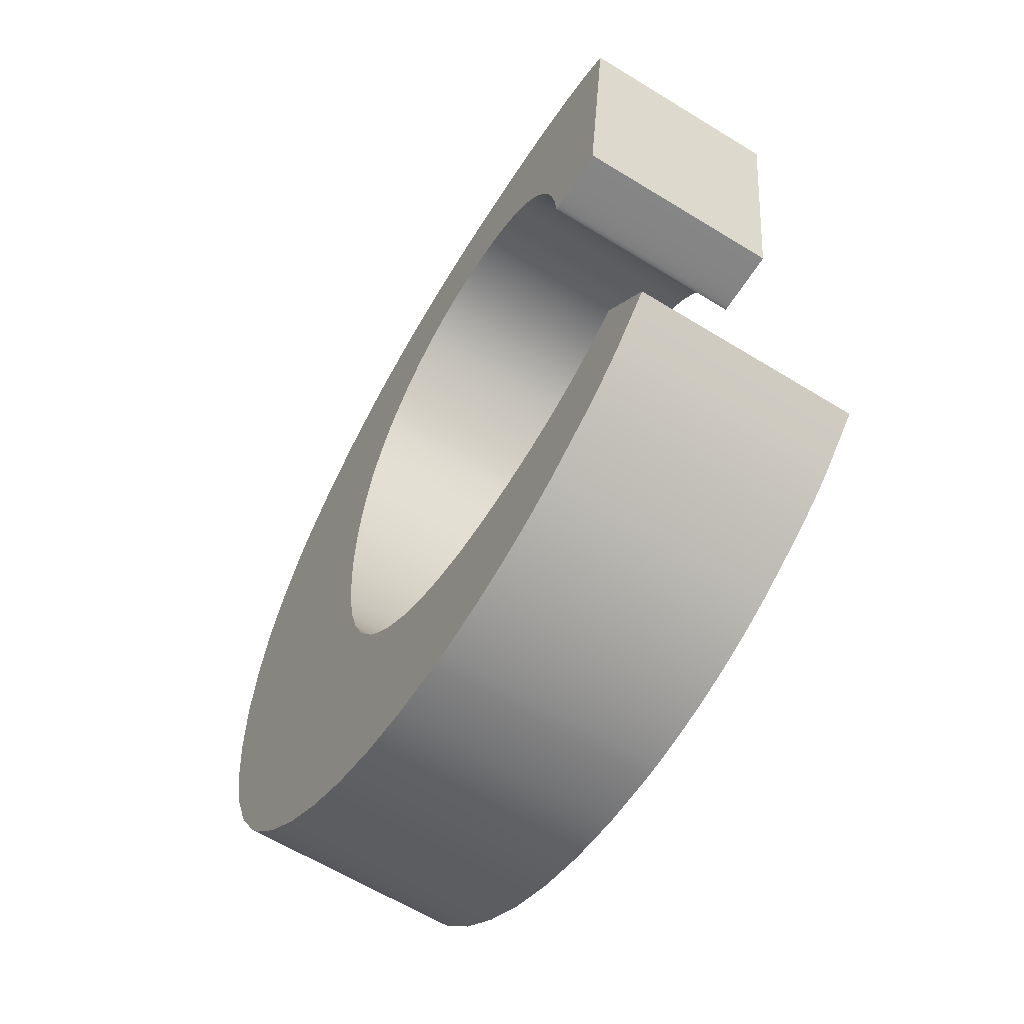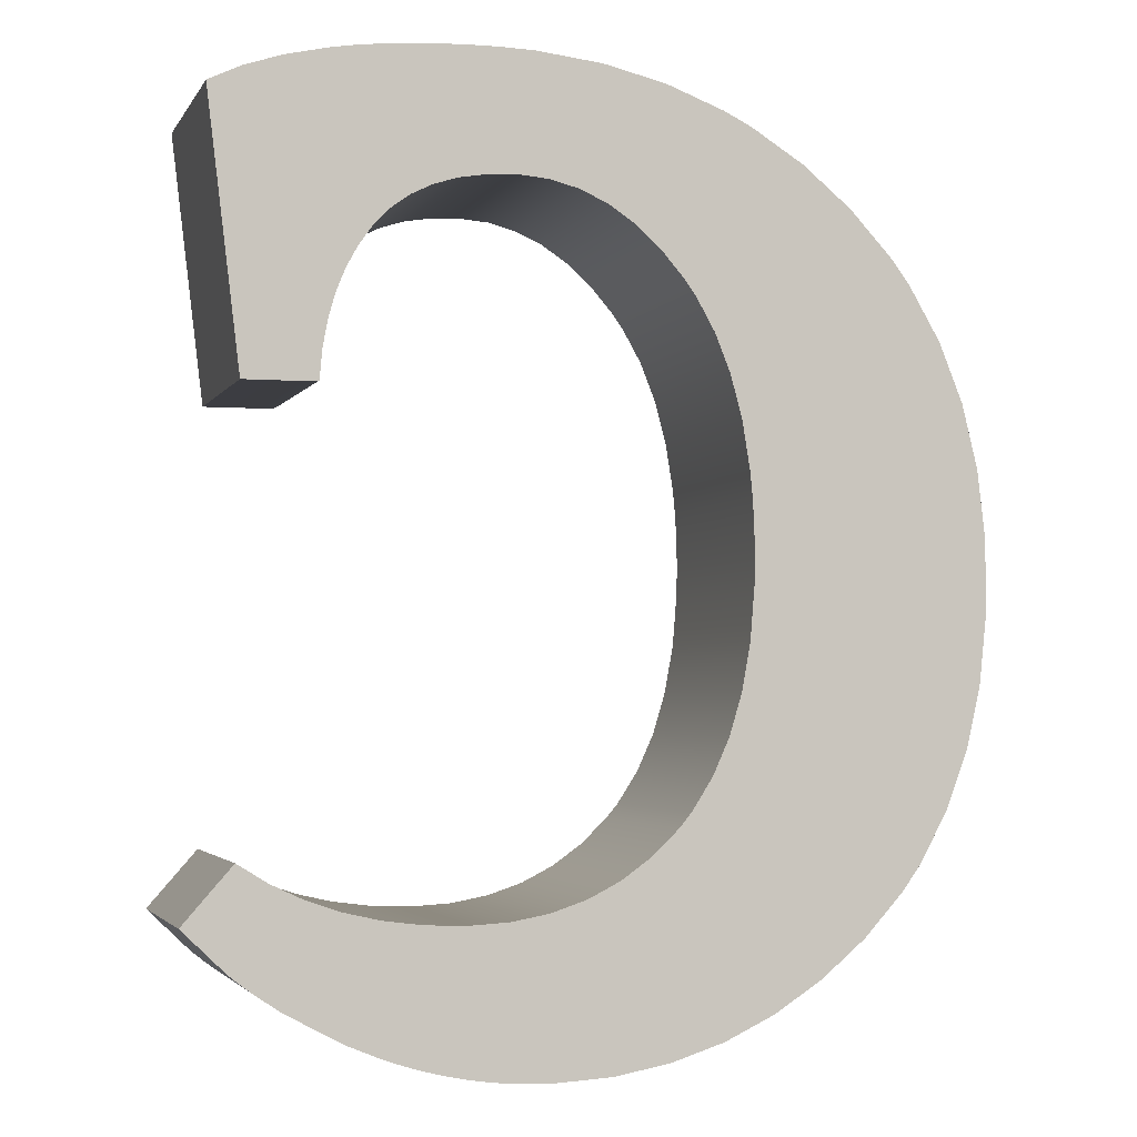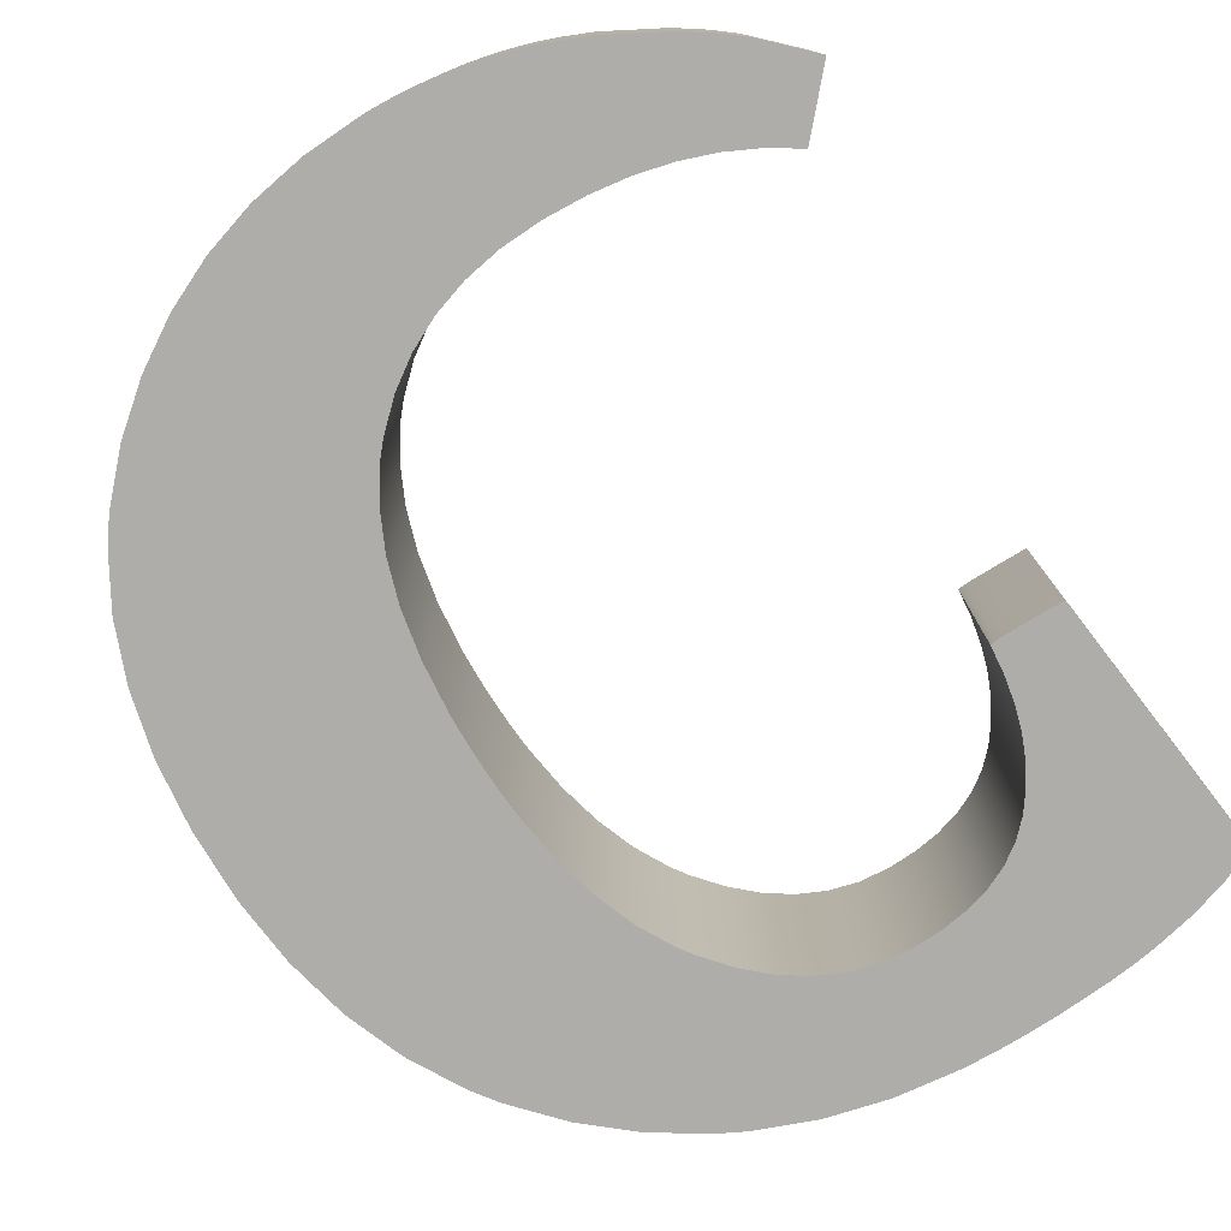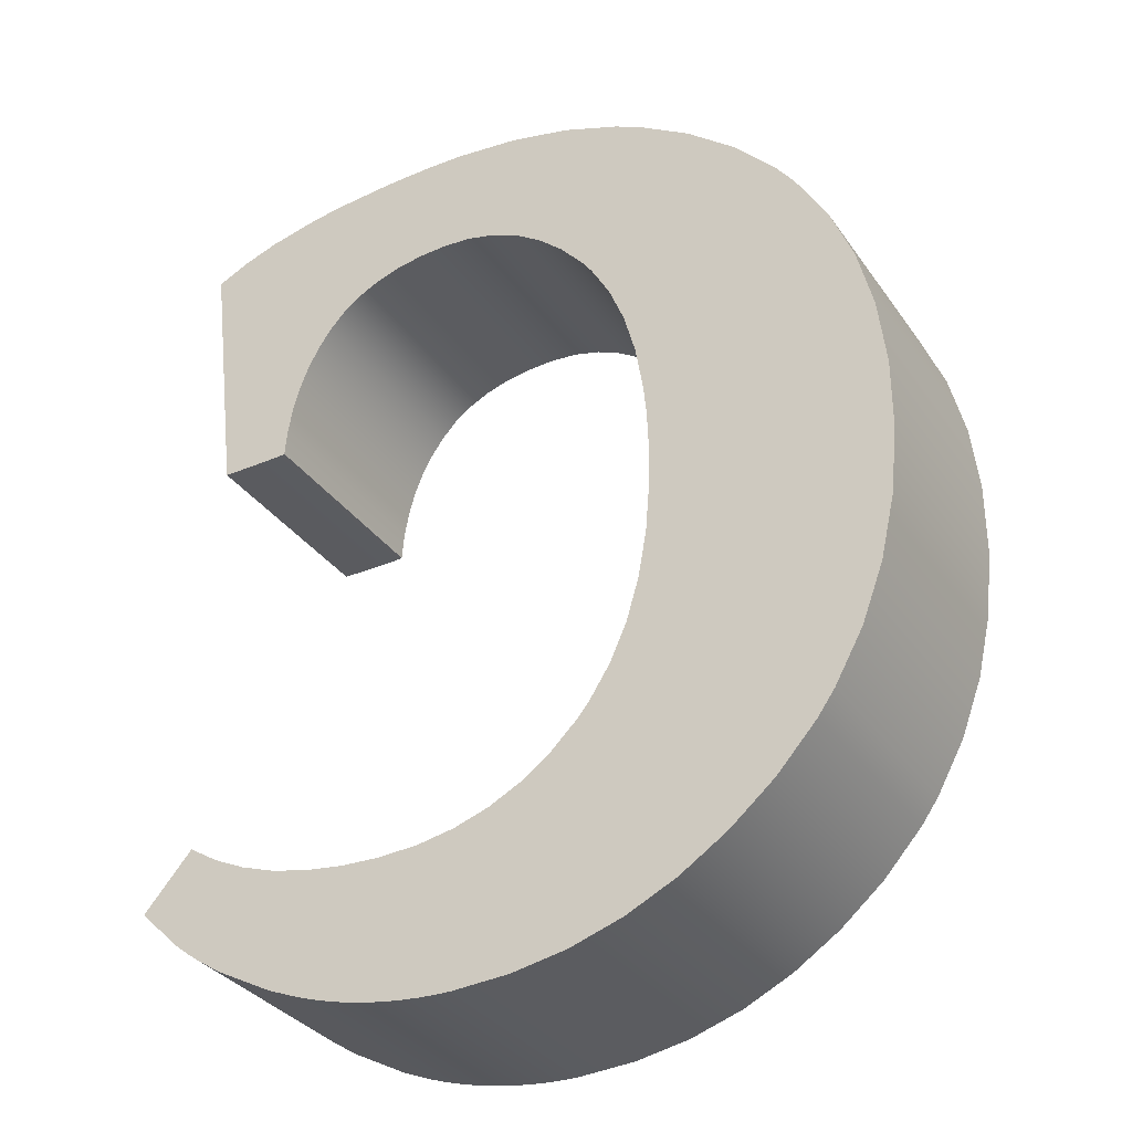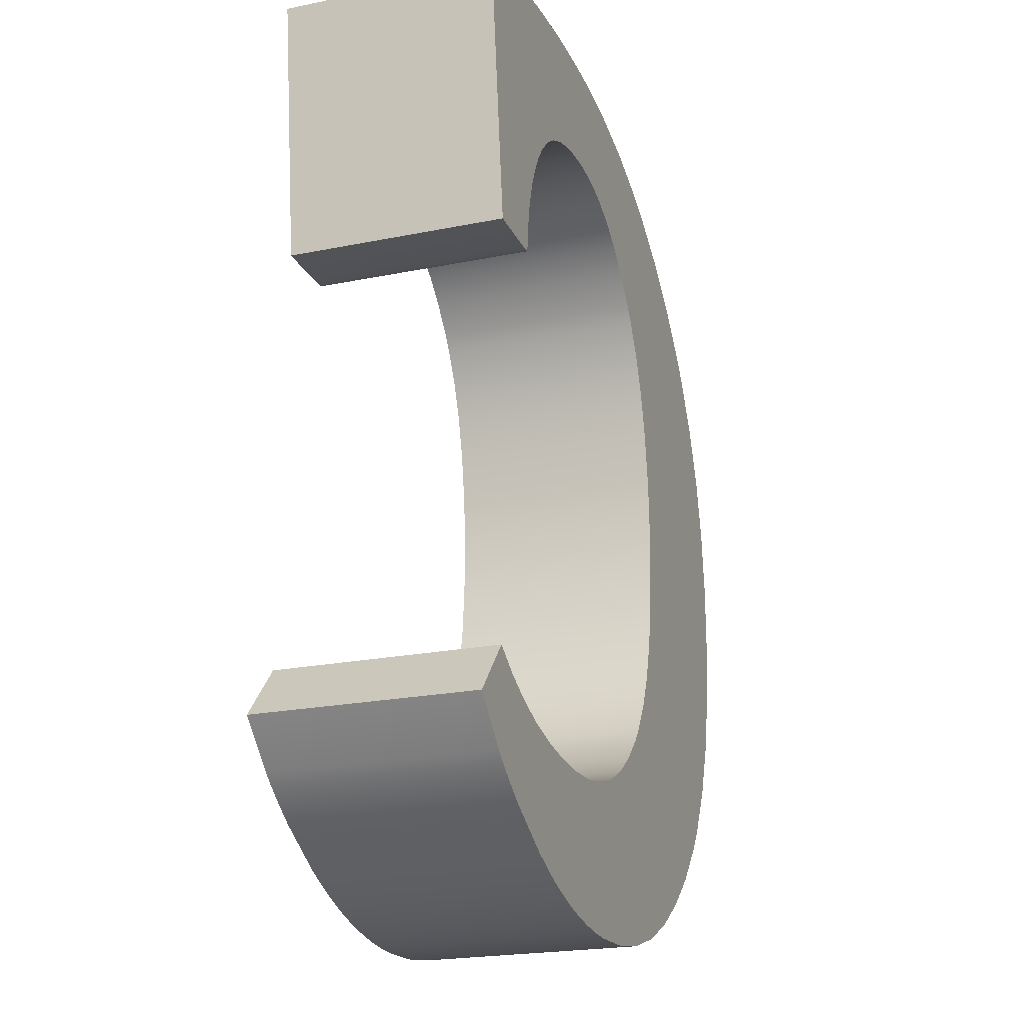
<metadata>
{"format":"obj","ext":"obj","renderer":"f3d","projection":"perspective","resolution":1024,"background":"white","views":[{"elev":-62.1,"azim":58.0,"up":"+Y"},{"elev":-3.0,"azim":163.1,"up":"+Y"},{"elev":-77.4,"azim":30.8,"up":"+Z"},{"elev":-33.2,"azim":-150.5,"up":"+Y"},{"elev":-22.0,"azim":109.5,"up":"+Y"}]}
</metadata>
<code>
o C__Curve.081
v 0.0942 0.01301 0.05
v 0.108 0.01873 0.05
v 0.08722 0.01053 0.05
v 0.08018 0.008324 0.05
v 0.07311 0.006373 0.05
v 0.08018 0.008324 -0.05
v 0.08722 0.01053 -0.05
v 0.07311 0.006373 -0.05
v 0.06599 0.004683 -0.05
v 0.05882 0.003252 -0.05
v 0.05161 0.002081 -0.05
v 0.04436 0.001171 -0.05
v 0.05161 0.002081 0.05
v 0.05882 0.003252 0.05
v 0.04436 0.001171 0.05
v 0.03706 0.00052 0.05
v 0.02972 0.00013 0.05
v 0.02234 -0 0.05
v -0.004128 0.001543 0.05
v 0.02234 0 -0.05
v -0.004128 0.001543 -0.05
v 0.02972 0.00013 -0.05
v 0.03706 0.00052 -0.05
v -0.02934 0.006173 -0.05
v -0.0533 0.01389 -0.05
v -0.02934 0.006173 0.05
v -0.0533 0.01389 0.05
v -0.07601 0.02469 0.05
v -0.09746 0.03858 0.05
v -0.07601 0.02469 -0.05
v -0.09746 0.03858 -0.05
v -0.1177 0.05556 -0.05
v -0.1356 0.07531 -0.05
v -0.1177 0.05556 0.05
v -0.1356 0.07531 0.05
v -0.1434 0.08611 0.05
v -0.1434 0.08611 -0.05
v -0.1564 0.1096 0.05
v -0.1564 0.1096 -0.05
v -0.1662 0.1355 0.05
v -0.1662 0.1355 -0.05
v -0.1727 0.1639 0.05
v -0.176 0.1948 0.05
v -0.1727 0.1639 -0.05
v -0.176 0.1948 -0.05
v -0.176 0.2275 -0.05
v -0.1724 0.2586 -0.05
v -0.176 0.2275 0.05
v -0.1724 0.2586 0.05
v -0.1654 0.2874 0.05
v -0.1548 0.314 0.05
v -0.1654 0.2874 -0.05
v -0.1548 0.314 -0.05
v -0.1407 0.3383 -0.05
v -0.1323 0.3496 -0.05
v -0.1407 0.3383 0.05
v -0.1323 0.3496 0.05
v -0.1129 0.3705 0.05
v -0.09087 0.3886 0.05
v -0.1129 0.3705 -0.05
v -0.09087 0.3886 -0.05
v -0.06712 0.4035 -0.05
v -0.05459 0.4096 -0.05
v -0.06712 0.4035 0.05
v -0.05459 0.4096 0.05
v -0.02824 0.4195 0.05
v -0.000164 0.4261 0.05
v -0.02824 0.4195 -0.05
v -0.000164 0.4261 -0.05
v 0.02964 0.4294 -0.05
v 0.04519 0.4298 -0.05
v 0.02964 0.4294 0.05
v 0.04519 0.4298 0.05
v 0.05865 0.4297 0.05
v 0.07152 0.4292 0.05
v 0.09549 0.4273 0.05
v 0.07152 0.4292 -0.05
v 0.05865 0.4297 -0.05
v 0.09549 0.4273 -0.05
v 0.1066 0.4259 -0.05
v 0.1171 0.4241 -0.05
v 0.1363 0.4197 -0.05
v 0.1171 0.4241 0.05
v 0.1066 0.4259 0.05
v 0.1363 0.4197 0.05
v 0.1532 0.414 0.05
v 0.1677 0.407 0.05
v 0.1532 0.414 -0.05
v 0.1677 0.407 -0.05
v 0.1531 0.2863 -0.05
v 0.1438 0.2864 -0.05
v 0.1531 0.2863 0.05
v 0.1438 0.2864 0.05
v 0.136 0.2864 0.05
v 0.1298 0.2865 0.05
v 0.1273 0.2866 0.05
v 0.1252 0.2866 0.05
v 0.1235 0.2867 0.05
v 0.1222 0.2868 0.05
v 0.1213 0.2869 0.05
v 0.1213 0.2869 -0.05
v 0.1207 0.287 0.05
v 0.1207 0.287 -0.05
v 0.1196 0.2999 0.05
v 0.1196 0.2999 -0.05
v 0.1175 0.312 0.05
v 0.1175 0.312 -0.05
v 0.1143 0.3232 0.05
v 0.1143 0.3232 -0.05
v 0.1102 0.3335 0.05
v 0.1102 0.3335 -0.05
v 0.105 0.3431 0.05
v 0.09884 0.3517 0.05
v 0.105 0.3431 -0.05
v 0.09884 0.3517 -0.05
v 0.09157 0.3593 -0.05
v 0.09157 0.3593 0.05
v 0.08308 0.3655 -0.05
v 0.07337 0.3703 -0.05
v 0.08308 0.3655 0.05
v 0.07337 0.3703 0.05
v 0.06244 0.3738 0.05
v 0.0503 0.3758 0.05
v 0.06244 0.3738 -0.05
v 0.0503 0.3758 -0.05
v 0.03694 0.3765 -0.05
v 0.03694 0.3765 0.05
v 0.02326 0.3754 -0.05
v 0.01017 0.372 -0.05
v 0.02326 0.3754 0.05
v 0.01017 0.372 0.05
v -0.002347 0.3664 0.05
v -0.01428 0.3586 0.05
v -0.002347 0.3664 -0.05
v -0.01428 0.3586 -0.05
v -0.02563 0.3485 -0.05
v -0.03639 0.3362 -0.05
v -0.02563 0.3485 0.05
v -0.03639 0.3362 0.05
v -0.04141 0.3292 0.05
v -0.05015 0.3137 0.05
v -0.04141 0.3292 -0.05
v -0.05015 0.3137 -0.05
v -0.05713 0.2962 -0.05
v -0.05713 0.2962 0.05
v -0.06237 0.2766 -0.05
v -0.06586 0.255 -0.05
v -0.06237 0.2766 0.05
v -0.06586 0.255 0.05
v -0.06695 0.2434 0.05
v -0.0676 0.2313 0.05
v -0.06782 0.2187 0.05
v -0.06758 0.2061 0.05
v -0.06566 0.1826 0.05
v -0.06758 0.2061 -0.05
v -0.06782 0.2187 -0.05
v -0.06566 0.1826 -0.05
v -0.06182 0.1612 -0.05
v -0.05605 0.142 -0.05
v -0.06182 0.1612 0.05
v -0.05605 0.142 0.05
v -0.04836 0.125 0.05
v -0.03875 0.1101 0.05
v -0.04836 0.125 -0.05
v -0.03875 0.1101 -0.05
v -0.03322 0.1035 -0.05
v -0.02107 0.09185 -0.05
v -0.03322 0.1035 0.05
v -0.02107 0.09185 0.05
v -0.007682 0.08233 0.05
v -0.007682 0.08233 -0.05
v 0.006939 0.07492 0.05
v 0.02279 0.06963 0.05
v 0.006939 0.07492 -0.05
v 0.02279 0.06963 -0.05
v 0.03988 0.06646 -0.05
v 0.05821 0.0654 -0.05
v 0.03988 0.06646 0.05
v 0.05821 0.0654 0.05
v 0.07665 0.06616 0.05
v 0.09408 0.06843 0.05
v 0.07665 0.06616 -0.05
v 0.09408 0.06843 -0.05
v 0.1105 0.07222 -0.05
v 0.1259 0.07753 -0.05
v 0.1105 0.07222 0.05
v 0.1259 0.07753 0.05
v 0.1404 0.08436 0.05
v 0.1404 0.08436 -0.05
v 0.1538 0.0927 0.05
v 0.176 0.0673 0.05
v 0.1538 0.0927 -0.05
v 0.176 0.0673 -0.05
v 0.1566 0.04864 -0.05
v 0.1512 0.04436 -0.05
v 0.1566 0.04864 0.05
v 0.1512 0.04436 0.05
v 0.1457 0.04024 0.05
v 0.1339 0.03245 0.05
v 0.1339 0.03245 -0.05
v 0.1457 0.04024 -0.05
v 0.108 0.01873 -0.05
v 0.0942 0.01301 -0.05
v -0.0676 0.2313 -0.05
v -0.06695 0.2434 -0.05
v 0.1222 0.2868 -0.05
v 0.1235 0.2867 -0.05
v 0.1252 0.2866 -0.05
v 0.1273 0.2866 -0.05
v 0.1298 0.2865 -0.05
v 0.136 0.2864 -0.05
v 0.06599 0.004683 0.05
f 203 2 1
f 148 145 51
f 5 212 9
f 142 143 60
f 23 12 16
f 19 20 18
f 26 21 19
f 25 26 27
f 30 27 28
f 31 28 29
f 32 29 34
f 35 32 34
f 36 33 35
f 38 37 36
f 40 39 38
f 42 41 40
f 43 44 42
f 48 45 43
f 49 46 48
f 50 47 49
f 51 52 50
f 56 53 51
f 57 54 56
f 60 57 58
f 61 58 59
f 62 59 64
f 65 62 64
f 68 65 66
f 69 66 67
f 70 67 72
f 71 72 73
f 79 75 76
f 85 81 83
f 86 82 85
f 87 88 86
f 92 89 87
f 93 94 211
f 102 101 100
f 104 103 102
f 106 105 104
f 108 107 106
f 110 109 108
f 112 111 110
f 113 114 112
f 116 113 117
f 118 117 120
f 121 118 120
f 124 121 122
f 125 122 123
f 126 123 127
f 130 126 127
f 131 128 130
f 134 131 132
f 133 134 132
f 138 135 133
f 139 136 138
f 140 137 139
f 141 142 140
f 145 143 141
f 148 144 145
f 149 146 148
f 204 205 151
f 154 155 153
f 158 154 160
f 161 158 160
f 162 159 161
f 163 164 162
f 168 165 163
f 167 168 169
f 171 169 170
f 172 171 170
f 175 172 173
f 178 175 173
f 179 176 178
f 182 179 180
f 181 182 180
f 184 181 186
f 187 184 186
f 188 185 187
f 190 189 188
f 191 192 190
f 196 193 191
f 198 200 201
f 2 200 199
f 1 3 203
f 3 4 7
f 203 3 7
f 4 6 7
f 203 202 2
f 196 191 188
f 191 190 188
f 198 197 187
f 197 196 187
f 2 199 186
f 199 198 187
f 2 186 181
f 3 1 180
f 1 2 181
f 180 1 181
f 5 4 179
f 4 3 180
f 14 212 179
f 212 5 179
f 15 13 178
f 13 14 179
f 17 16 178
f 16 15 178
f 19 18 173
f 18 17 178
f 27 26 170
f 26 19 172
f 169 28 27
f 29 28 168
f 29 168 163
f 35 34 162
f 34 29 163
f 35 162 36
f 38 36 161
f 161 36 162
f 42 40 160
f 40 38 160
f 160 38 161
f 48 43 153
f 43 42 154
f 154 42 160
f 50 49 149
f 49 48 151
f 152 48 153
f 56 51 145
f 51 50 148
f 58 57 141
f 57 56 145
f 141 57 145
f 64 59 139
f 59 58 140
f 64 139 138
f 66 65 133
f 65 64 138
f 66 133 132
f 72 67 130
f 67 66 131
f 74 73 123
f 73 72 127
f 76 75 121
f 75 74 122
f 122 74 123
f 83 84 120
f 84 76 120
f 120 76 121
f 86 85 113
f 85 83 117
f 117 83 120
f 92 87 108
f 87 86 112
f 92 108 106
f 94 93 104
f 93 92 106
f 96 95 104
f 95 94 104
f 98 97 104
f 97 96 104
f 100 99 104
f 99 98 104
f 104 102 100
f 93 106 104
f 73 127 123
f 67 131 130
f 131 66 132
f 50 149 148
f 48 152 151
f 28 169 168
f 18 178 173
f 13 179 178
f 4 180 179
f 196 188 187
f 187 186 199
f 72 130 127
f 108 87 110
f 162 34 163
f 110 87 112
f 113 112 86
f 117 113 85
f 19 173 172
f 172 170 26
f 122 121 75
f 170 169 27
f 133 65 138
f 43 154 153
f 139 59 140
f 49 151 150
f 140 58 141
f 49 150 149
f 212 14 9
f 14 13 10
f 9 14 10
f 13 11 10
f 9 8 5
f 8 6 4
f 4 5 8
f 63 68 135
f 68 69 129
f 128 69 70
f 70 71 126
f 71 78 125
f 78 77 124
f 71 125 126
f 77 79 119
f 79 80 118
f 77 119 124
f 80 81 118
f 81 82 116
f 118 81 116
f 82 88 115
f 88 89 114
f 82 115 116
f 89 90 109
f 90 91 107
f 91 211 105
f 211 210 105
f 91 105 107
f 210 209 105
f 209 208 105
f 208 207 105
f 207 206 105
f 206 101 105
f 101 103 105
f 90 107 109
f 69 128 129
f 70 126 128
f 61 62 137
f 62 63 136
f 136 63 135
f 55 60 143
f 60 61 142
f 55 143 144
f 53 54 144
f 54 55 144
f 53 144 146
f 47 52 147
f 52 53 146
f 47 204 46
f 45 46 155
f 155 46 156
f 41 44 158
f 44 45 157
f 157 45 155
f 37 39 159
f 39 41 158
f 32 33 164
f 33 37 164
f 164 37 159
f 30 31 166
f 31 32 165
f 165 32 164
f 24 25 171
f 25 30 167
f 24 171 174
f 20 21 175
f 21 24 174
f 20 175 176
f 23 22 176
f 22 20 176
f 11 12 176
f 12 23 176
f 9 10 177
f 10 11 177
f 6 8 177
f 8 9 177
f 6 177 182
f 203 7 182
f 7 6 182
f 200 202 184
f 202 203 183
f 184 202 183
f 195 201 185
f 201 200 185
f 193 194 189
f 194 195 185
f 189 194 185
f 189 192 193
f 11 176 177
f 39 158 159
f 204 47 205
f 47 147 205
f 125 78 124
f 156 46 204
f 44 157 158
f 175 21 174
f 184 185 200
f 183 203 182
f 89 109 111
f 89 111 114
f 114 115 88
f 118 119 79
f 171 25 167
f 166 167 30
f 68 129 134
f 165 166 31
f 68 134 135
f 62 136 137
f 61 137 142
f 147 52 146
f 13 15 11
f 15 16 12
f 11 15 12
f 17 18 20
f 16 17 22
f 17 20 22
f 22 23 16
f 19 21 20
f 26 24 21
f 25 24 26
f 30 25 27
f 31 30 28
f 32 31 29
f 35 33 32
f 36 37 33
f 38 39 37
f 40 41 39
f 42 44 41
f 43 45 44
f 48 46 45
f 49 47 46
f 50 52 47
f 51 53 52
f 56 54 53
f 57 55 54
f 60 55 57
f 61 60 58
f 62 61 59
f 65 63 62
f 68 63 65
f 69 68 66
f 70 69 67
f 73 74 71
f 74 75 78
f 71 74 78
f 75 77 78
f 71 70 72
f 76 84 79
f 84 83 80
f 79 84 80
f 83 81 80
f 79 77 75
f 85 82 81
f 86 88 82
f 87 89 88
f 92 90 89
f 98 99 207
f 99 100 207
f 100 101 206
f 207 208 98
f 208 209 98
f 100 206 207
f 96 97 209
f 97 98 209
f 209 210 96
f 210 211 95
f 96 210 95
f 94 95 211
f 211 91 93
f 91 90 92
f 92 93 91
f 102 103 101
f 104 105 103
f 106 107 105
f 108 109 107
f 110 111 109
f 112 114 111
f 113 115 114
f 116 115 113
f 118 116 117
f 121 119 118
f 124 119 121
f 125 124 122
f 126 125 123
f 130 128 126
f 131 129 128
f 134 129 131
f 133 135 134
f 138 136 135
f 139 137 136
f 140 142 137
f 141 143 142
f 145 144 143
f 148 146 144
f 149 147 146
f 149 150 147
f 150 151 205
f 147 150 205
f 152 153 155
f 151 152 156
f 152 155 156
f 156 204 151
f 154 157 155
f 158 157 154
f 161 159 158
f 162 164 159
f 163 165 164
f 168 166 165
f 167 166 168
f 171 167 169
f 172 174 171
f 175 174 172
f 178 176 175
f 179 177 176
f 182 177 179
f 181 183 182
f 184 183 181
f 187 185 184
f 188 189 185
f 190 192 189
f 191 193 192
f 196 194 193
f 196 197 194
f 197 198 195
f 194 197 195
f 198 199 200
f 201 195 198
f 2 202 200

</code>
